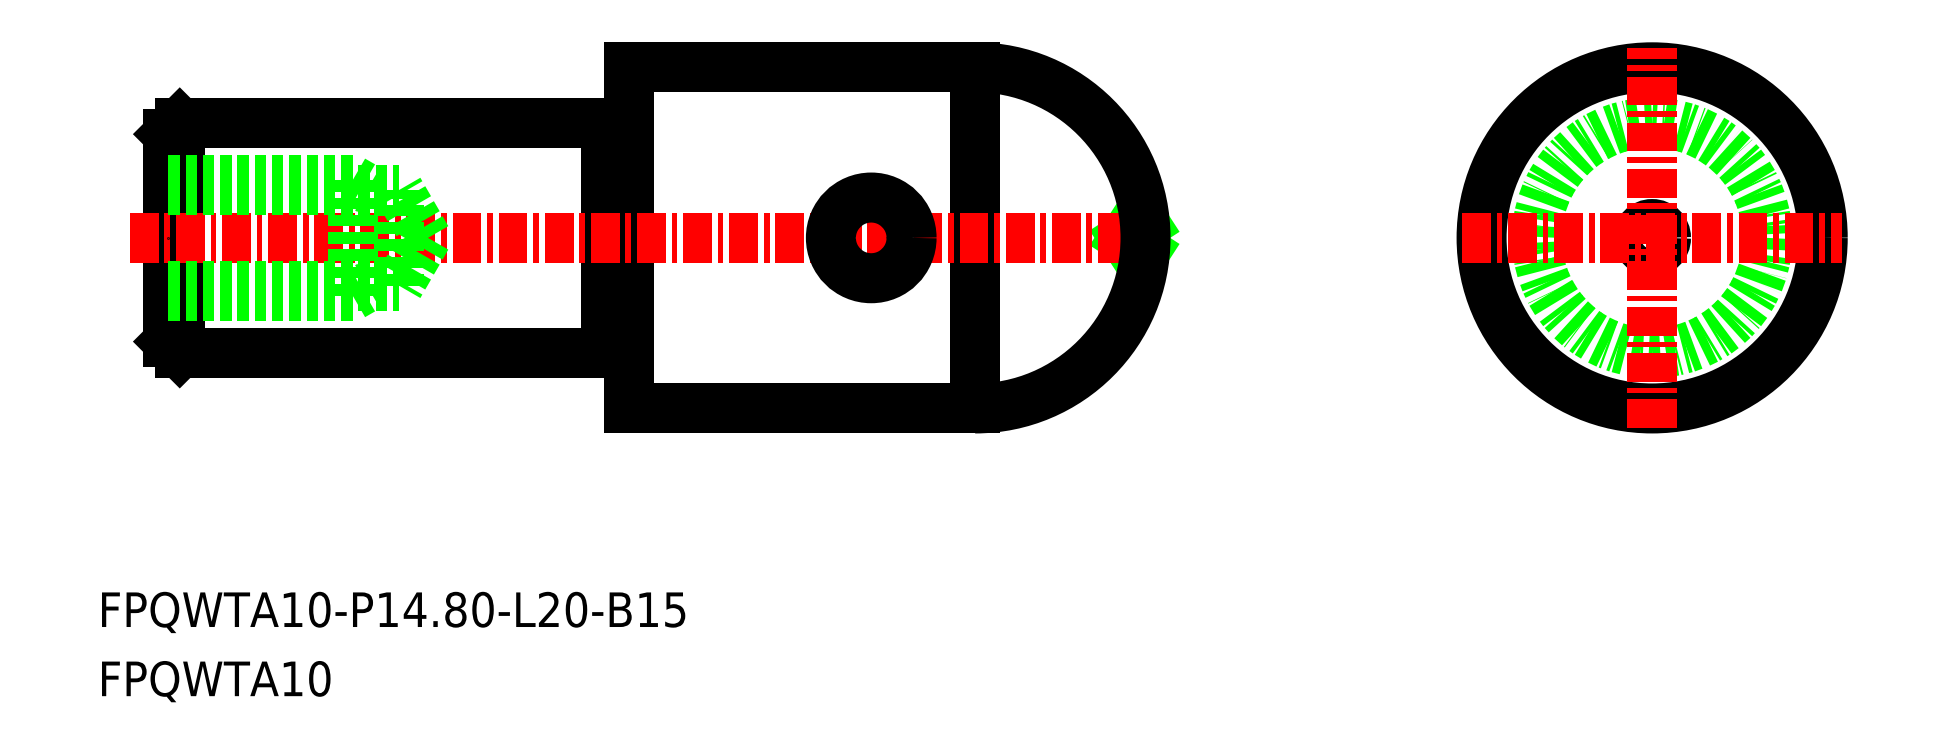
<metadata>
{"format":"dxf","ext":"dxf","renderer":"ezdxf+matplotlib","layout":"modelspace","background":"white","min_lineweight":24,"dpi":150}
</metadata>
<code>
0
SECTION
2
ENTITIES
0
CIRCLE
8
0
10
-1801
20
-534.2
30
0
40
0.6
0
LINE
8
0
10
-1823
20
-534.8
30
0
11
-1824
21
-534.2
31
0
0
LINE
8
0
10
-1823
20
-533.6
30
0
11
-1824
21
-534.2
31
0
0
LINE
8
0
10
-1830
20
-541.6
30
0
11
-1830
21
-526.8
31
0
0
CIRCLE
8
0
10
-1801
20
-534.2
30
0
40
5
0
LINE
8
0
10
-1865
20
-539.2
30
0
11
-1865
21
-529.2
31
0
0
LINE
8
0
10
-1865
20
-538.7
30
0
11
-1865
21
-539.2
31
0
0
LINE
8
0
10
-1865
20
-529.7
30
0
11
-1865
21
-529.2
31
0
0
LINE
8
0
10
-1846
20
-529.3
30
0
11
-1845
21
-529.3
31
0
0
LINE
8
0
10
-1845
20
-529.2
30
0
11
-1845
21
-526.8
31
0
0
ARC
8
0
10
-1845
20
-529.2
30
0
40
0.1
50
270
51
0
0
LINE
8
0
10
-1845
20
-526.8
30
0
11
-1830
21
-526.8
31
0
0
LINE
8
0
10
-1865
20
-529.2
30
0
11
-1846
21
-529.2
31
0
0
ARC
8
0
10
-1846
20
-529.2
30
0
40
0.1
50
180
51
270
0
LINE
8
0
10
-1846
20
-539.1
30
0
11
-1845
21
-539.1
31
0
0
ARC
8
0
10
-1845
20
-539.2
30
0
40
0.1
50
0
51
90
0
LINE
8
0
10
-1845
20
-541.6
30
0
11
-1830
21
-541.6
31
0
0
LINE
8
0
10
-1845
20
-541.6
30
0
11
-1845
21
-539.2
31
0
0
LINE
8
0
10
-1865
20
-539.2
30
0
11
-1846
21
-539.2
31
0
0
ARC
8
0
10
-1846
20
-539.2
30
0
40
0.1
50
90
51
180
0
LINE
8
0
10
-1865
20
-538.7
30
0
11
-1865
21
-529.7
31
0
0
LINE
8
0
10
-1846
20
-539.2
30
0
11
-1846
21
-529.2
31
0
0
LINE
8
0
10
-1845
20
-539.2
30
0
11
-1845
21
-529.2
31
0
0
CIRCLE
8
0
10
-1801
20
-534.2
30
0
40
7.4
0
TEXT
8
0
10
-1868
20
-554.1
30
0
40
1.5
1
FPQWTA10
0
TEXT
8
0
10
-1868
20
-551.1
30
0
40
1.5
1
FPQWTA10-P14.8-L20-B15
0
LINE
8
CENTER
10
-1809
20
-534.2
30
0
11
-1793
21
-534.2
31
0
0
LINE
8
CENTER
10
-1801
20
-542.4
30
0
11
-1801
21
-525.9
31
0
0
LINE
8
CENTER
10
-1867
20
-534.2
30
0
11
-1822
21
-534.2
31
0
0
CIRCLE
8
0
10
-1835
20
-534.2
30
0
40
1.75
0
ARC
8
0
10
-1830
20
-534.2
30
0
40
7.4
50
270
51
90
0
LINE
8
0
10
-1857
20
-531.7
30
0
11
-1857
21
-532.1
31
0
0
LINE
8
0
10
-1865
20
-532.1
30
0
11
-1855
21
-532.1
31
0
0
LINE
8
0
10
-1865
20
-531.7
30
0
11
-1857
21
-531.7
31
0
0
LINE
8
0
10
-1854
20
-534.1
30
0
11
-1855
21
-536.2
31
0
0
LINE
8
0
10
-1857
20
-536.7
30
0
11
-1857
21
-536.2
31
0
0
LINE
8
0
10
-1865
20
-536.2
30
0
11
-1855
21
-536.2
31
0
0
LINE
8
0
10
-1865
20
-536.7
30
0
11
-1857
21
-536.7
31
0
0
LINE
8
0
10
-1854
20
-534.2
30
0
11
-1855
21
-532.1
31
0
0
LINE
8
0
10
-1855
20
-536.2
30
0
11
-1855
21
-532.1
31
0
0
LINE
8
0
10
-1857
20
-536.7
30
0
11
-1857
21
-531.7
31
0
0
POINT
8
0
10
-1865
20
-534.2
30
0
0
ENDSEC
0
EOF

</code>
